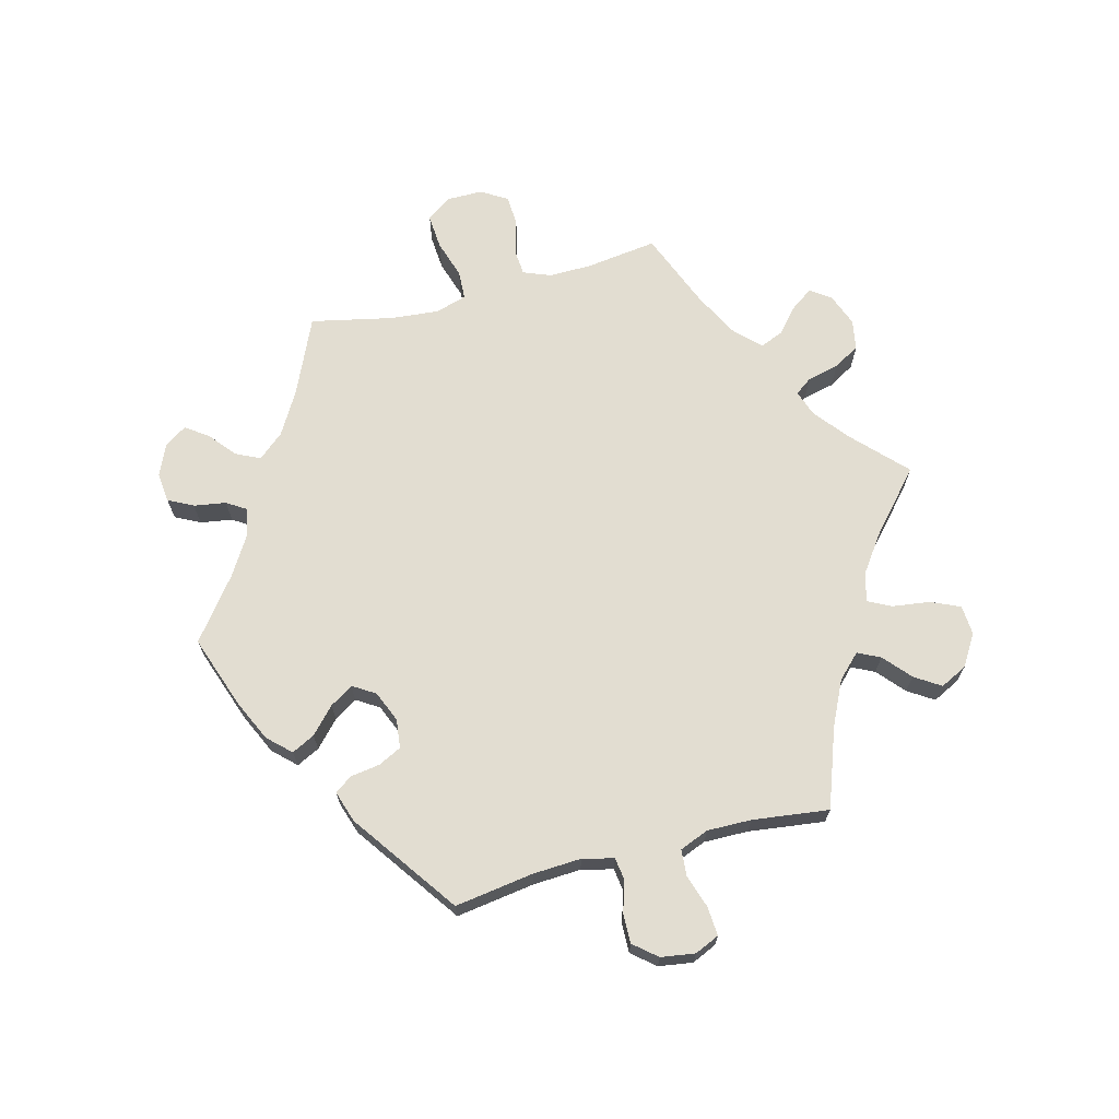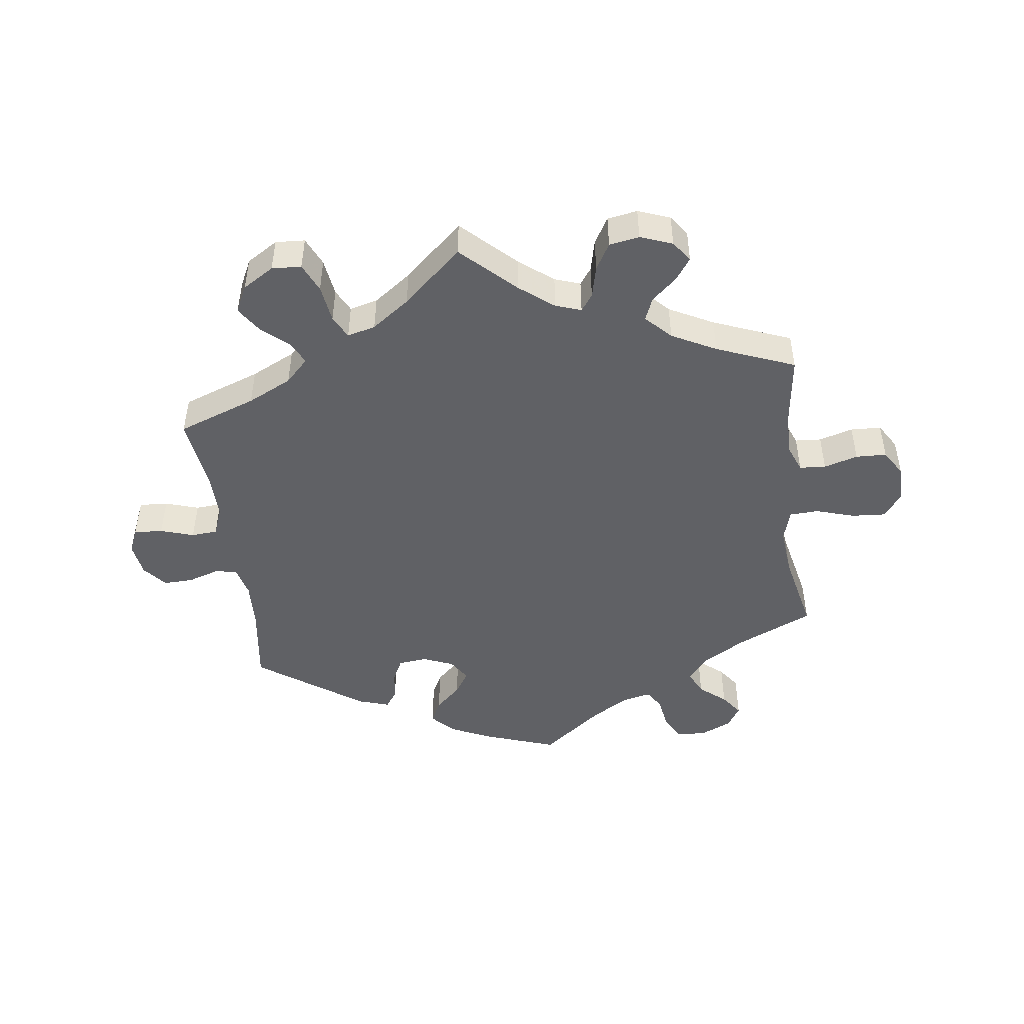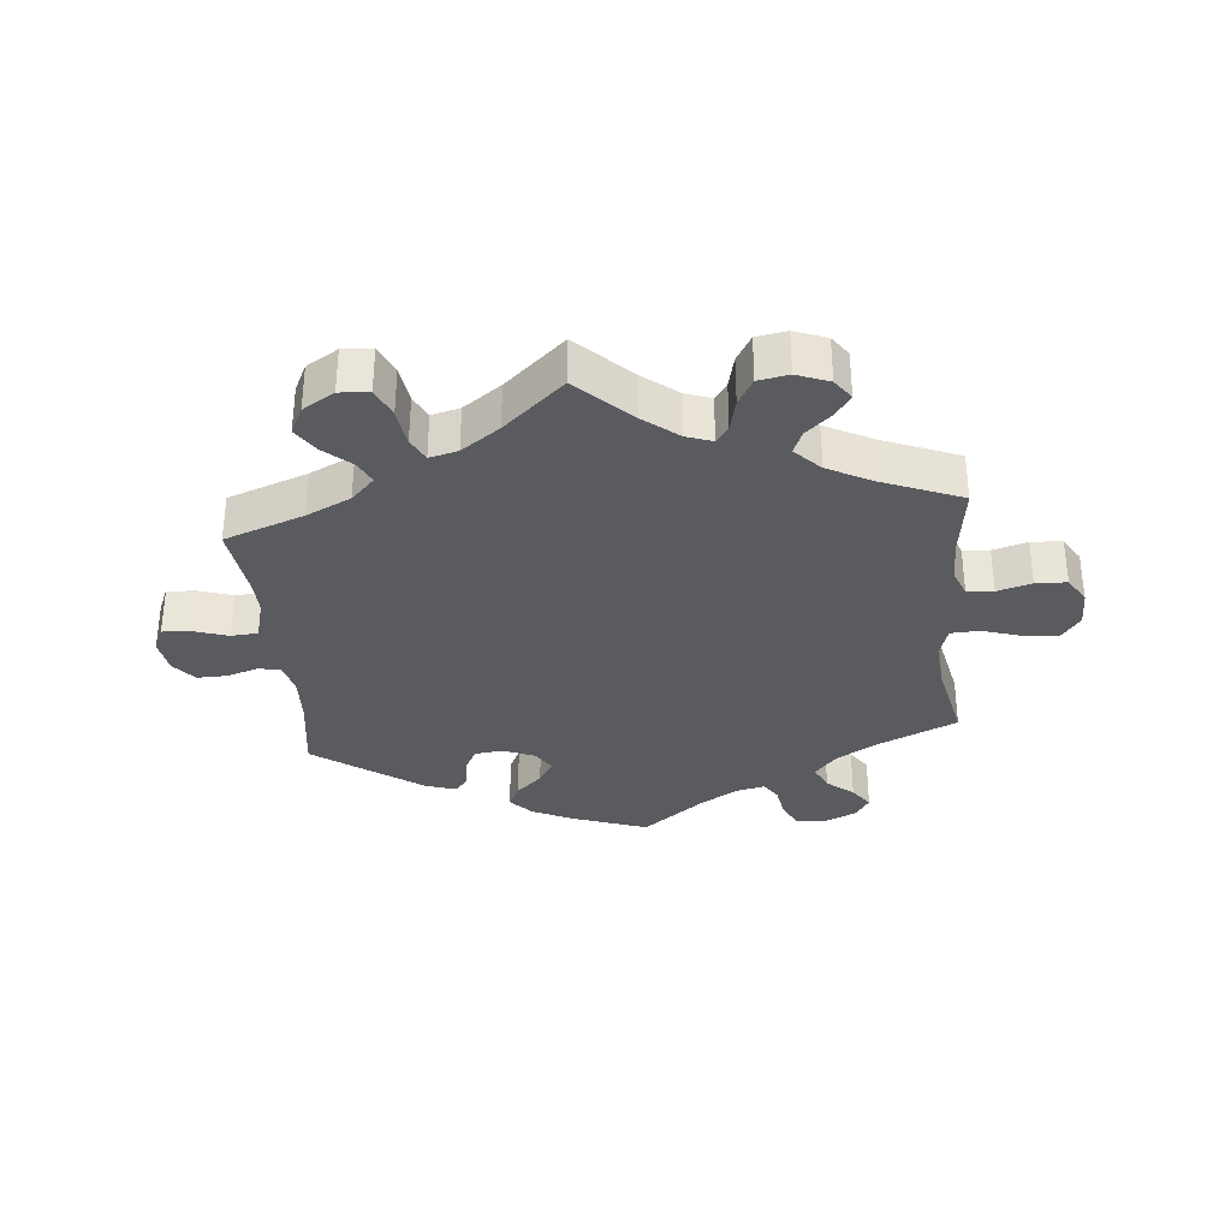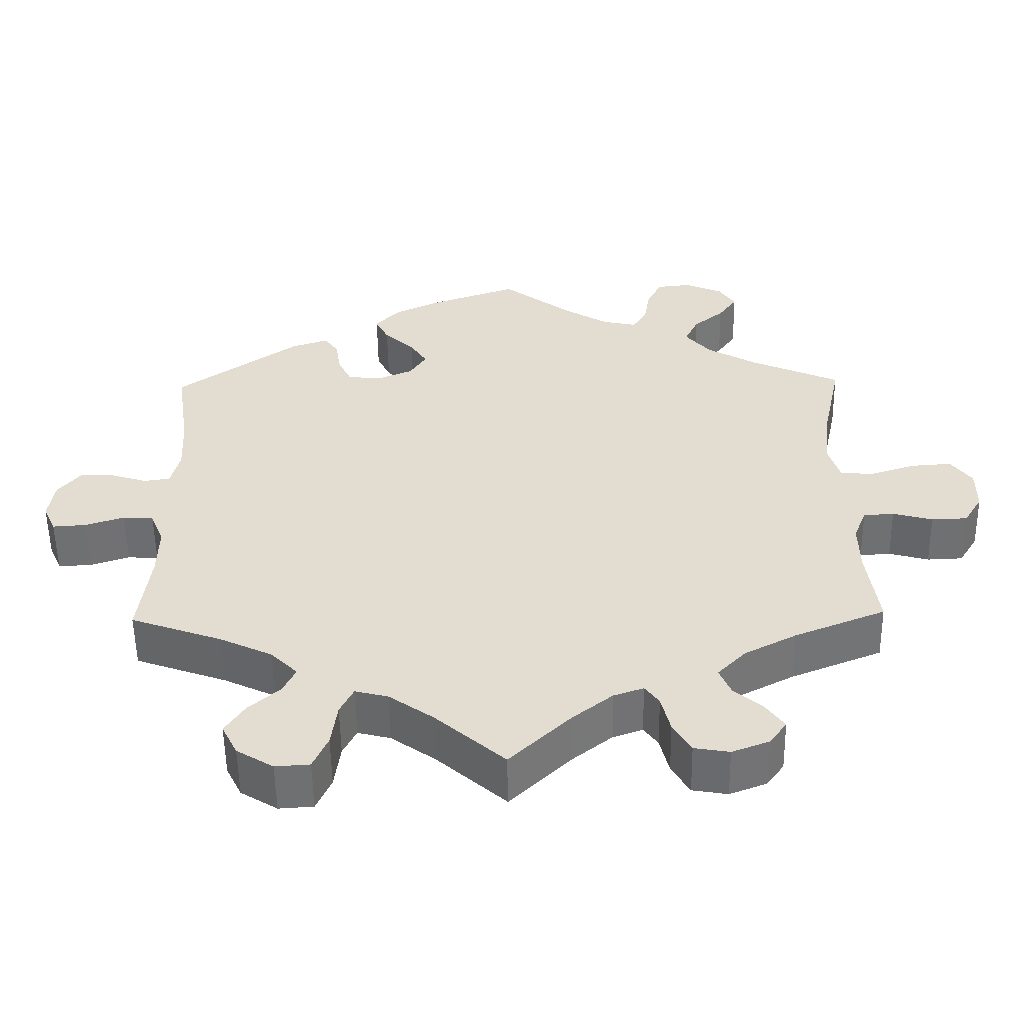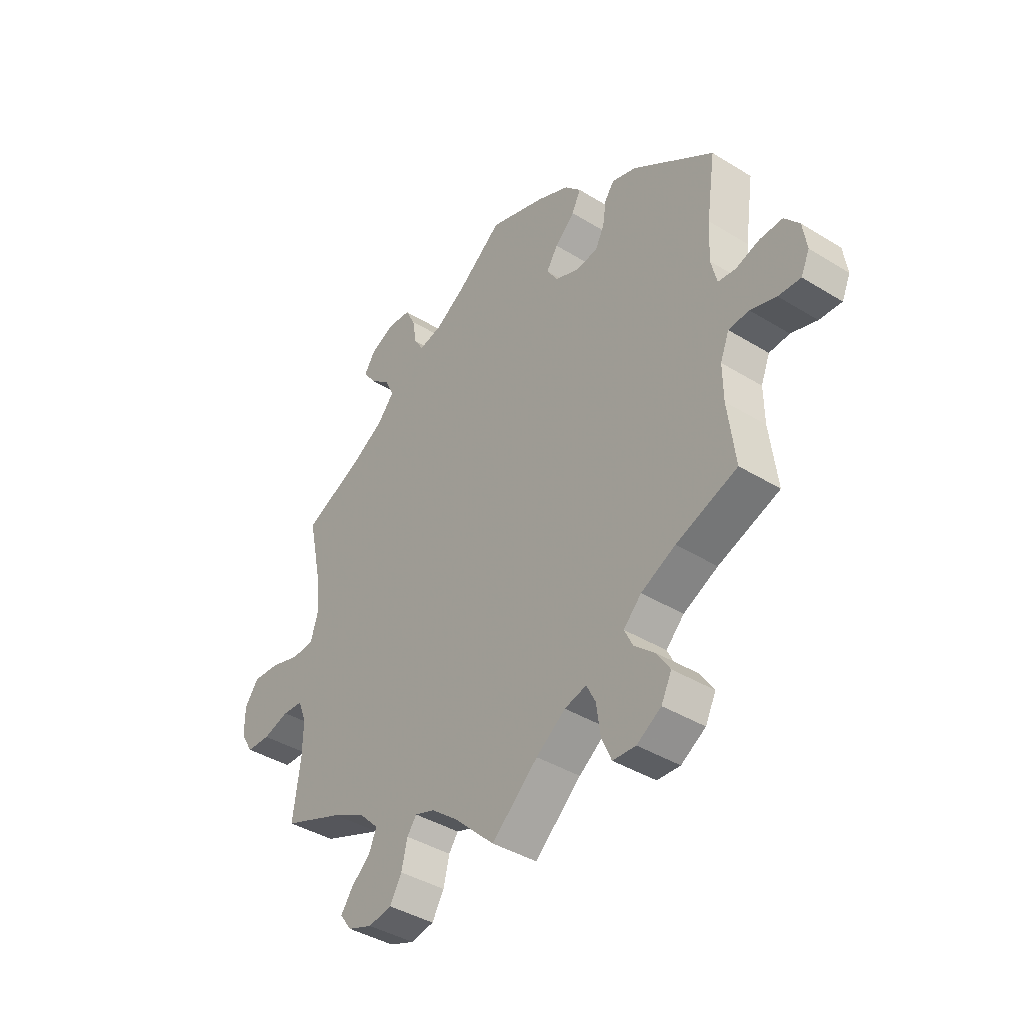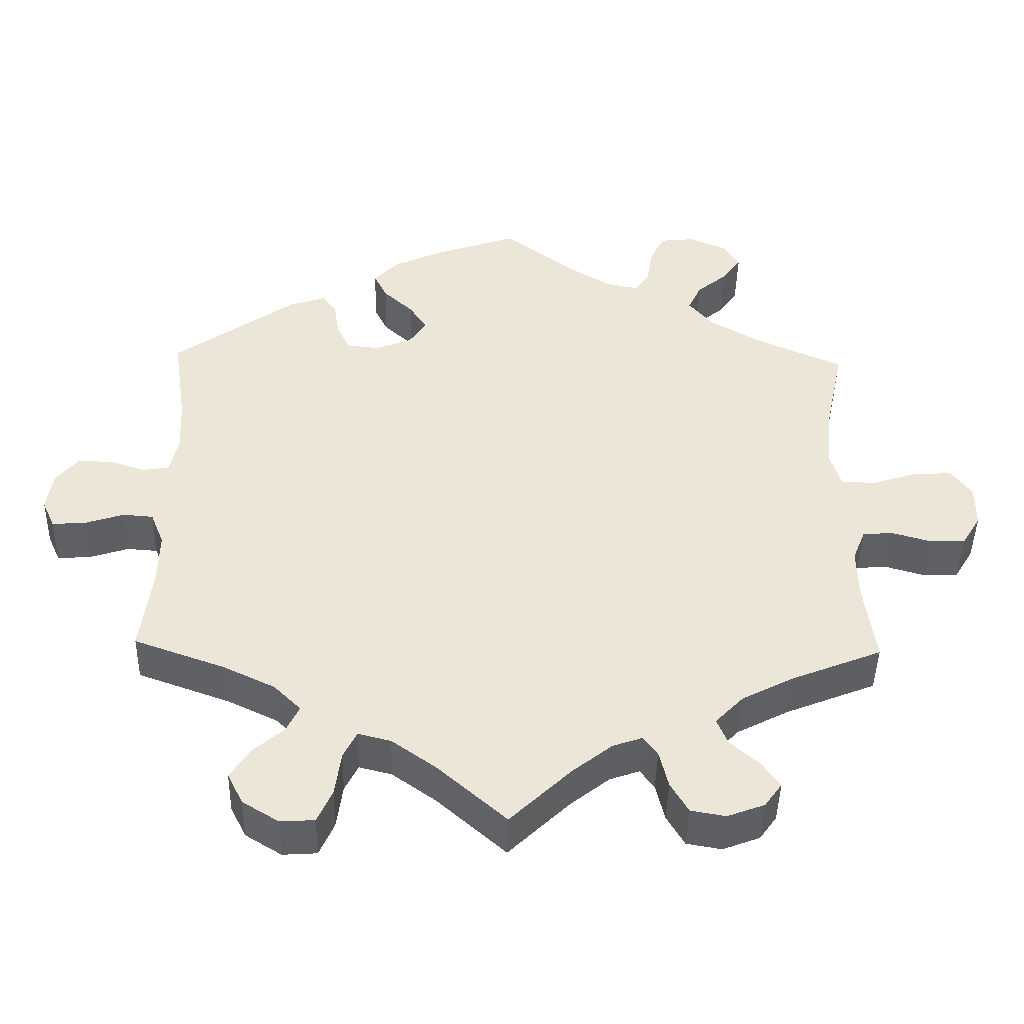
<metadata>
{"format":"obj","ext":"obj","renderer":"f3d","projection":"perspective","resolution":1024,"background":"white","views":[{"elev":68.5,"azim":75.4,"up":"+Y"},{"elev":-47.4,"azim":-172.3,"up":"+Y"},{"elev":-33.4,"azim":-174.6,"up":"+Y"},{"elev":-54.6,"azim":-179.2,"up":"+Z"},{"elev":-40.4,"azim":52.9,"up":"+Z"},{"elev":-44.4,"azim":178.7,"up":"+Z"}]}
</metadata>
<code>
v 0.483 0.07 0.167
v 0.479 0.07 0.092
v 0.491 0.07 0.043
v 0.526 0.07 0.038
v 0.574 0.07 0.053
v 0.62 0.07 0.054
v 0.65 0.07 0.018
v 0.658 0.07 -0.035
v 0.641 0.07 -0.073
v 0.596 0.07 -0.07
v 0.544 0.07 -0.053
v 0.503 0.07 -0.056
v 0.485 0.07 -0.101
v 0.486 0.07 -0.17
v 0.501 0.07 -0.289
v 0.378 0.07 -0.333
v 0.309 0.07 -0.366
v 0.273 0.07 -0.402
v 0.29 0.07 -0.437
v 0.332 0.07 -0.474
v 0.358 0.07 -0.514
v 0.337 0.07 -0.556
v 0.288 0.07 -0.586
v 0.242 0.07 -0.583
v 0.222 0.07 -0.538
v 0.214 0.07 -0.479
v 0.196 0.07 -0.443
v 0.152 0.07 -0.454
v 0.093 0.07 -0.496
v 0 0.07 -0.578
v -0.082 0.07 -0.499
v -0.135 0.07 -0.457
v -0.175 0.07 -0.443
v -0.194 0.07 -0.469
v -0.206 0.07 -0.519
v -0.23 0.07 -0.56
v -0.277 0.07 -0.568
v -0.327 0.07 -0.549
v -0.35 0.07 -0.517
v -0.326 0.07 -0.483
v -0.287 0.07 -0.449
v -0.272 0.07 -0.413
v -0.31 0.07 -0.374
v -0.379 0.07 -0.338
v -0.501 0.07 -0.289
v -0.486 0.07 -0.178
v -0.485 0.07 -0.111
v -0.502 0.07 -0.068
v -0.543 0.07 -0.065
v -0.596 0.07 -0.08
v -0.644 0.07 -0.078
v -0.669 0.07 -0.037
v -0.669 0.07 0.02
v -0.641 0.07 0.058
v -0.587 0.07 0.054
v -0.527 0.07 0.035
v -0.482 0.07 0.037
v -0.467 0.07 0.086
v -0.474 0.07 0.162
v -0.501 0.07 0.289
v -0.382 0.07 0.342
v -0.315 0.07 0.381
v -0.281 0.07 0.421
v -0.299 0.07 0.459
v -0.34 0.07 0.493
v -0.365 0.07 0.528
v -0.343 0.07 0.562
v -0.293 0.07 0.584
v -0.247 0.07 0.579
v -0.227 0.07 0.54
v -0.219 0.07 0.49
v -0.2 0.07 0.46
v -0.154 0.07 0.47
v -0.095 0.07 0.506
v -0.001 0.07 0.578
v 0.113 0.07 0.538
v 0.177 0.07 0.508
v 0.21 0.07 0.473
v 0.192 0.07 0.437
v 0.152 0.07 0.4
v 0.129 0.07 0.364
v 0.151 0.07 0.329
v 0.199 0.07 0.309
v 0.244 0.07 0.314
v 0.262 0.07 0.35
v 0.269 0.07 0.396
v 0.288 0.07 0.423
v 0.337 0.07 0.407
v 0.501 0.07 0.29
v 0.483 0 0.167
v 0.479 0 0.092
v 0.491 0 0.043
v 0.526 0 0.038
v 0.574 0 0.053
v 0.62 0 0.054
v 0.65 0 0.018
v 0.658 0 -0.035
v 0.641 0 -0.073
v 0.596 0 -0.07
v 0.544 0 -0.053
v 0.503 0 -0.056
v 0.485 0 -0.101
v 0.486 0 -0.17
v 0.501 0 -0.289
v 0.378 0 -0.333
v 0.309 0 -0.366
v 0.273 0 -0.402
v 0.29 0 -0.437
v 0.332 0 -0.474
v 0.358 0 -0.514
v 0.337 0 -0.556
v 0.288 0 -0.586
v 0.242 0 -0.583
v 0.222 0 -0.538
v 0.214 0 -0.479
v 0.196 0 -0.443
v 0.152 0 -0.454
v 0.093 0 -0.496
v 0 0 -0.578
v -0.082 0 -0.499
v -0.135 0 -0.457
v -0.175 0 -0.443
v -0.194 0 -0.469
v -0.206 0 -0.519
v -0.23 0 -0.56
v -0.277 0 -0.568
v -0.327 0 -0.549
v -0.35 0 -0.517
v -0.326 0 -0.483
v -0.287 0 -0.449
v -0.272 0 -0.413
v -0.31 0 -0.374
v -0.379 0 -0.338
v -0.501 0 -0.289
v -0.486 0 -0.178
v -0.485 0 -0.111
v -0.502 0 -0.068
v -0.543 0 -0.065
v -0.596 0 -0.08
v -0.644 0 -0.078
v -0.669 0 -0.037
v -0.669 0 0.02
v -0.641 0 0.058
v -0.587 0 0.054
v -0.527 0 0.035
v -0.482 0 0.037
v -0.467 0 0.086
v -0.474 0 0.162
v -0.501 0 0.289
v -0.382 0 0.342
v -0.315 0 0.381
v -0.281 0 0.421
v -0.299 0 0.459
v -0.34 0 0.493
v -0.365 0 0.528
v -0.343 0 0.562
v -0.293 0 0.584
v -0.247 0 0.579
v -0.227 0 0.54
v -0.219 0 0.49
v -0.2 0 0.46
v -0.154 0 0.47
v -0.095 0 0.506
v -0.001 0 0.578
v 0.113 0 0.538
v 0.177 0 0.508
v 0.21 0 0.473
v 0.192 0 0.437
v 0.152 0 0.4
v 0.129 0 0.364
v 0.151 0 0.329
v 0.199 0 0.309
v 0.244 0 0.314
v 0.262 0 0.35
v 0.269 0 0.396
v 0.288 0 0.423
v 0.337 0 0.407
v 0.501 0 0.29
f 88 89 1
f 85 86 87 88
f 84 85 88 1
f 83 84 1 2
f 82 83 2 3
f 77 78 79 80
f 77 80 81
f 74 75 76 77
f 73 74 77 81
f 72 73 81 82
f 68 69 70 71
f 68 71 72
f 67 68 72
f 64 65 66 67
f 63 64 67 72
f 62 63 72 82
f 59 60 61
f 58 59 61 62
f 57 58 62 82
f 53 54 55 56
f 53 56 57
f 52 53 57
f 49 50 51 52
f 48 49 52 57
f 47 48 57 82
f 44 45 46
f 43 44 46 47
f 42 43 47 82
f 38 39 40 41
f 34 35 36 37
f 33 34 37 38
f 29 30 31
f 28 29 31 32
f 27 28 32 33
f 23 24 25 26
f 23 26 27
f 22 23 27
f 19 20 21 22
f 18 19 22 27
f 17 18 27 33
f 14 15 16
f 13 14 16 17
f 12 13 17 33
f 8 9 10 11
f 8 11 12
f 7 8 12
f 4 5 6 7
f 3 4 7 12
f 82 3 12 33
f 41 42 82
f 33 38 41 82
f 90 178 177
f 177 176 175 174
f 90 177 174 173
f 91 90 173 172
f 92 91 172 171
f 169 168 167 166
f 170 169 166
f 166 165 164 163
f 170 166 163 162
f 171 170 162 161
f 160 159 158 157
f 161 160 157
f 161 157 156
f 156 155 154 153
f 161 156 153 152
f 171 161 152 151
f 150 149 148
f 151 150 148 147
f 171 151 147 146
f 145 144 143 142
f 146 145 142
f 146 142 141
f 141 140 139 138
f 146 141 138 137
f 171 146 137 136
f 135 134 133
f 136 135 133 132
f 171 136 132 131
f 130 129 128 127
f 126 125 124 123
f 127 126 123 122
f 120 119 118
f 121 120 118 117
f 122 121 117 116
f 115 114 113 112
f 116 115 112
f 116 112 111
f 111 110 109 108
f 116 111 108 107
f 122 116 107 106
f 105 104 103
f 106 105 103 102
f 122 106 102 101
f 100 99 98 97
f 101 100 97
f 101 97 96
f 96 95 94 93
f 101 96 93 92
f 122 101 92 171
f 171 131 130
f 171 130 127 122
f 1 90 91 2
f 2 91 92 3
f 3 92 93 4
f 4 93 94 5
f 5 94 95 6
f 6 95 96 7
f 7 96 97 8
f 8 97 98 9
f 9 98 99 10
f 10 99 100 11
f 11 100 101 12
f 12 101 102 13
f 13 102 103 14
f 14 103 104 15
f 15 104 105 16
f 16 105 106 17
f 17 106 107 18
f 18 107 108 19
f 19 108 109 20
f 20 109 110 21
f 21 110 111 22
f 22 111 112 23
f 23 112 113 24
f 24 113 114 25
f 25 114 115 26
f 26 115 116 27
f 27 116 117 28
f 28 117 118 29
f 29 118 119 30
f 30 119 120 31
f 31 120 121 32
f 32 121 122 33
f 33 122 123 34
f 34 123 124 35
f 35 124 125 36
f 36 125 126 37
f 37 126 127 38
f 38 127 128 39
f 39 128 129 40
f 40 129 130 41
f 41 130 131 42
f 42 131 132 43
f 43 132 133 44
f 44 133 134 45
f 45 134 135 46
f 46 135 136 47
f 47 136 137 48
f 48 137 138 49
f 49 138 139 50
f 50 139 140 51
f 51 140 141 52
f 52 141 142 53
f 53 142 143 54
f 54 143 144 55
f 55 144 145 56
f 56 145 146 57
f 57 146 147 58
f 58 147 148 59
f 59 148 149 60
f 60 149 150 61
f 61 150 151 62
f 62 151 152 63
f 63 152 153 64
f 64 153 154 65
f 65 154 155 66
f 66 155 156 67
f 67 156 157 68
f 68 157 158 69
f 69 158 159 70
f 70 159 160 71
f 71 160 161 72
f 72 161 162 73
f 73 162 163 74
f 74 163 164 75
f 75 164 165 76
f 76 165 166 77
f 77 166 167 78
f 78 167 168 79
f 79 168 169 80
f 80 169 170 81
f 81 170 171 82
f 82 171 172 83
f 83 172 173 84
f 84 173 174 85
f 85 174 175 86
f 86 175 176 87
f 87 176 177 88
f 88 177 178 89
f 89 178 90 1

</code>
